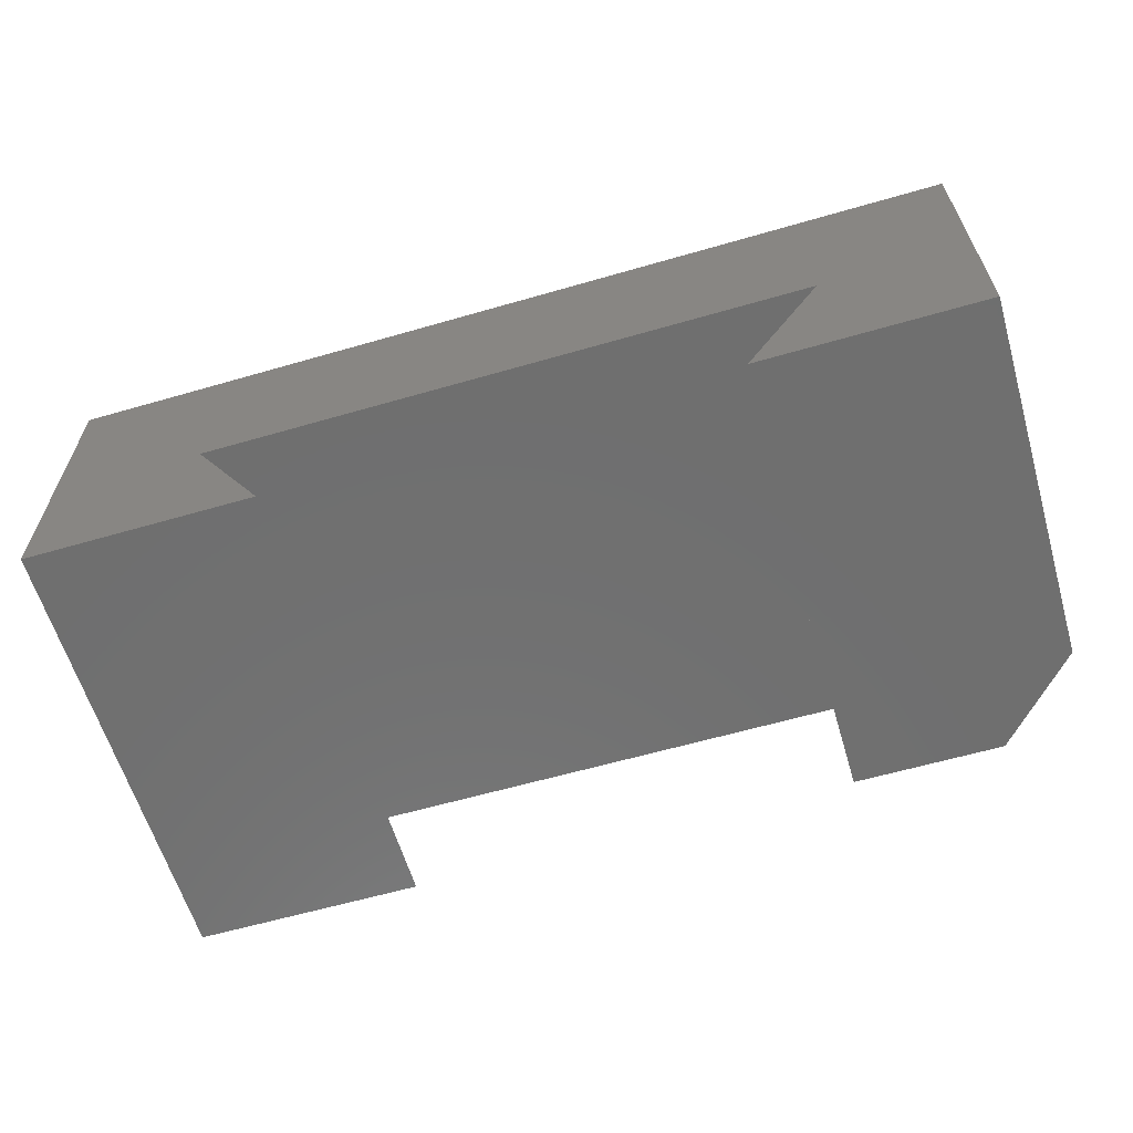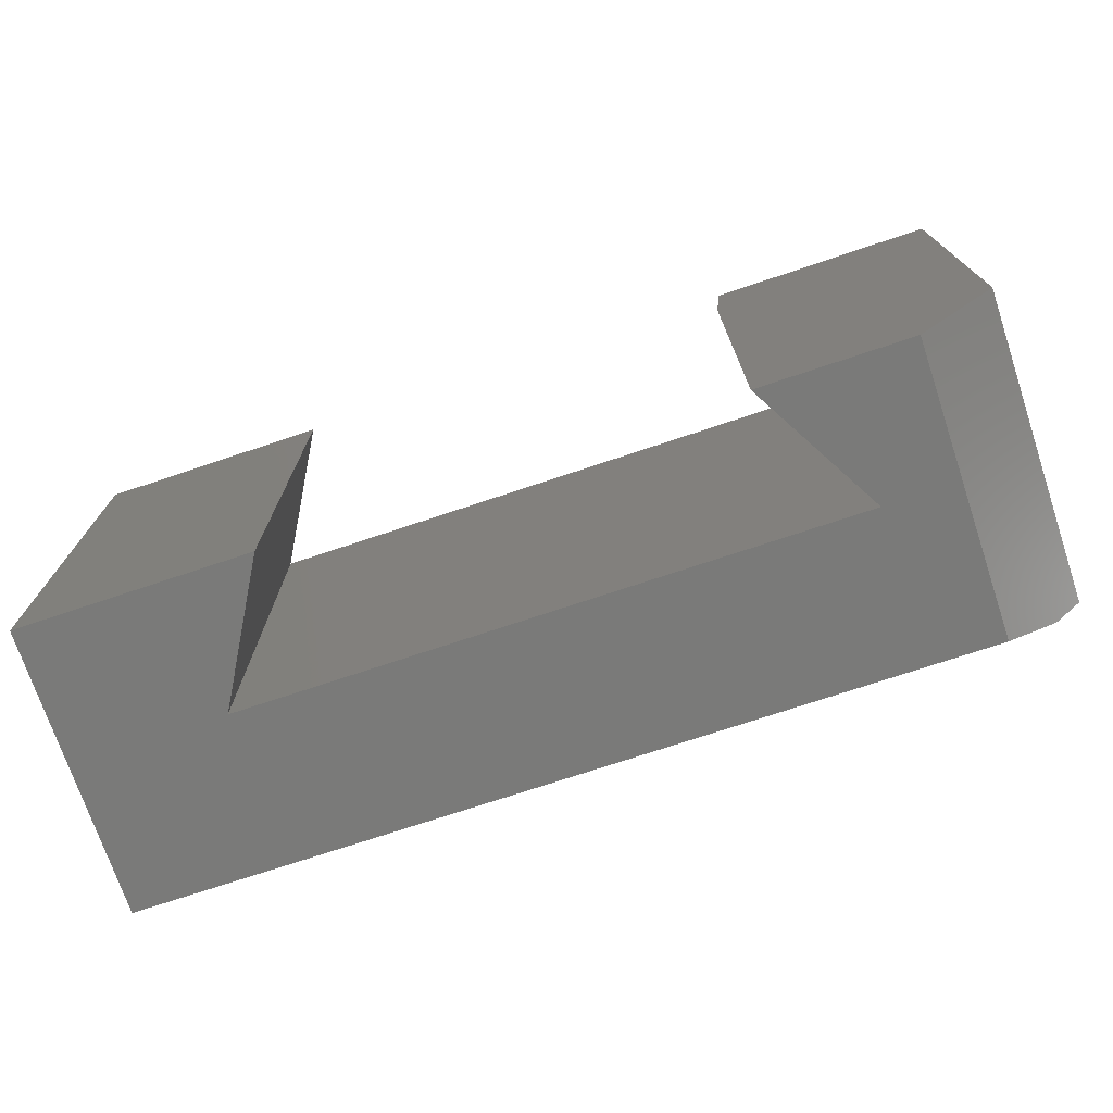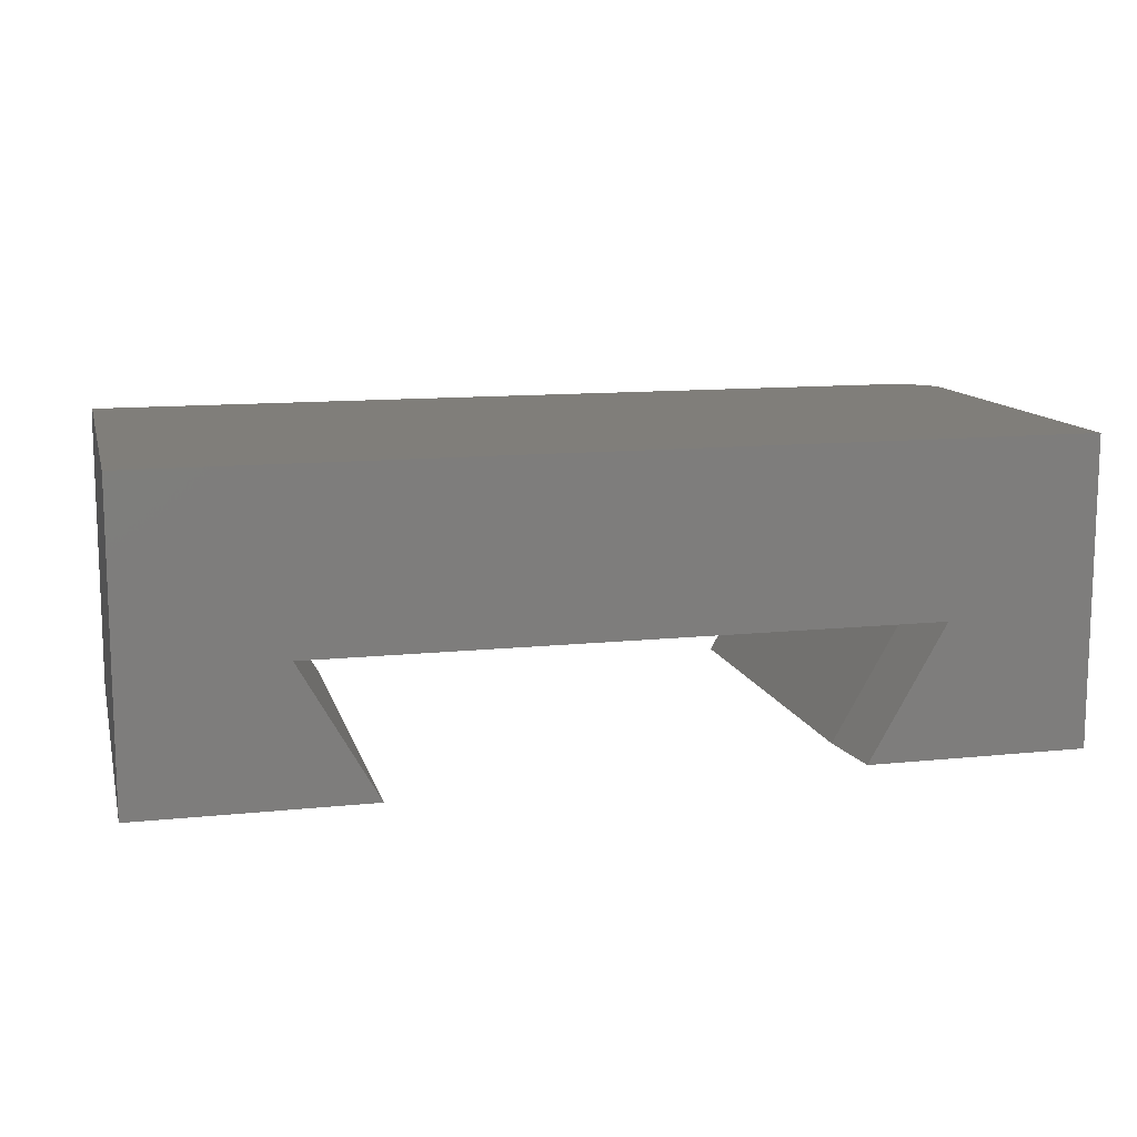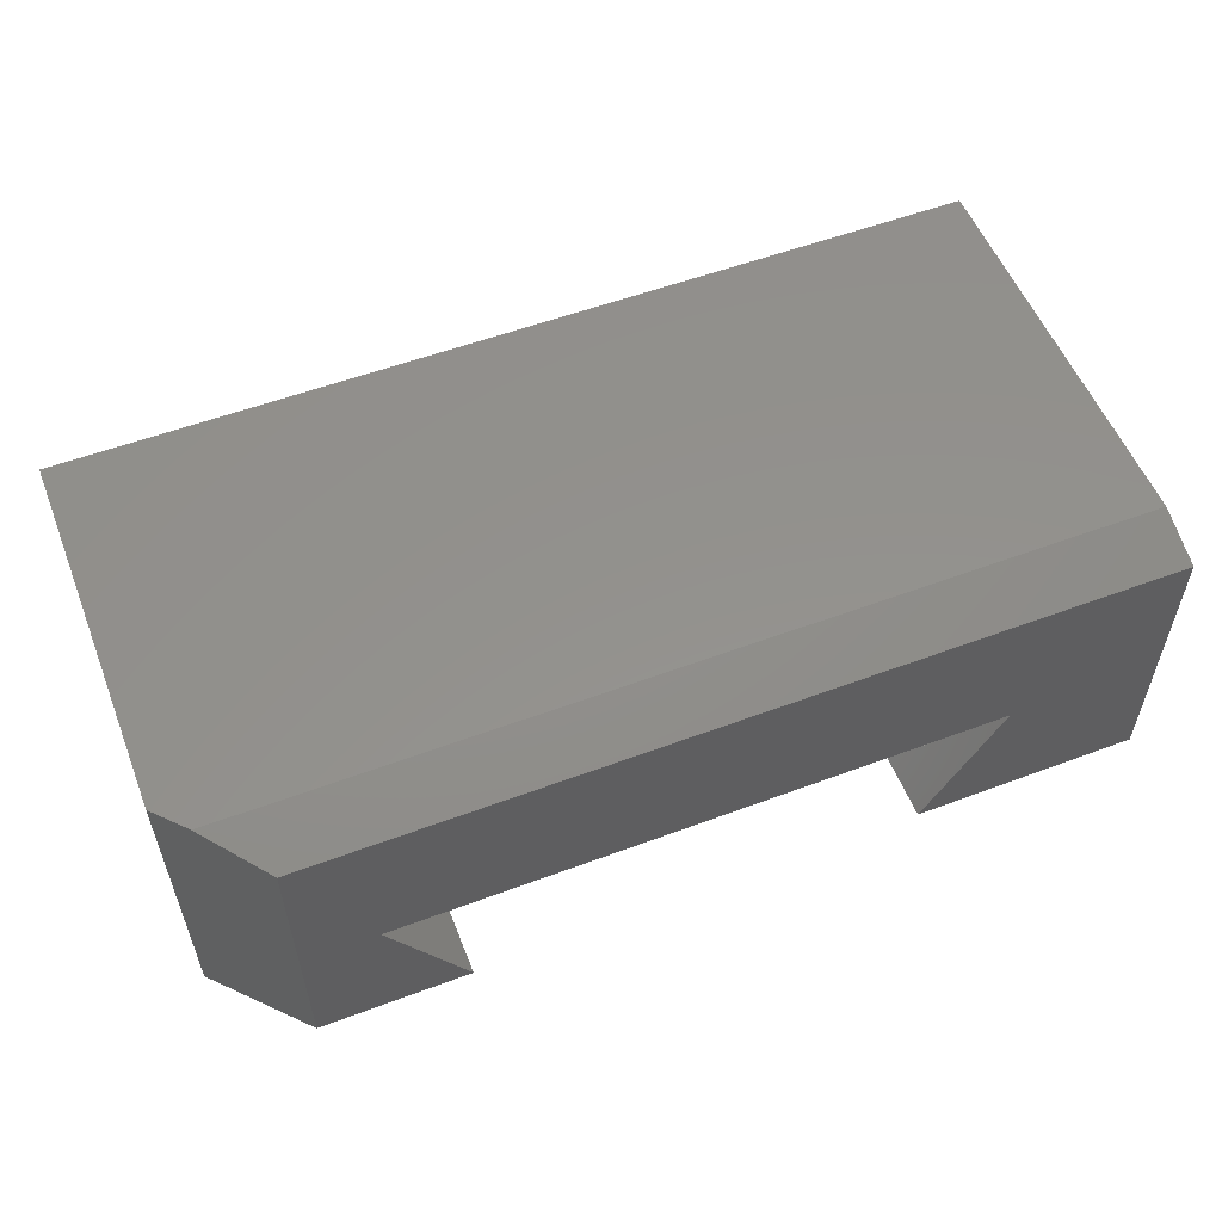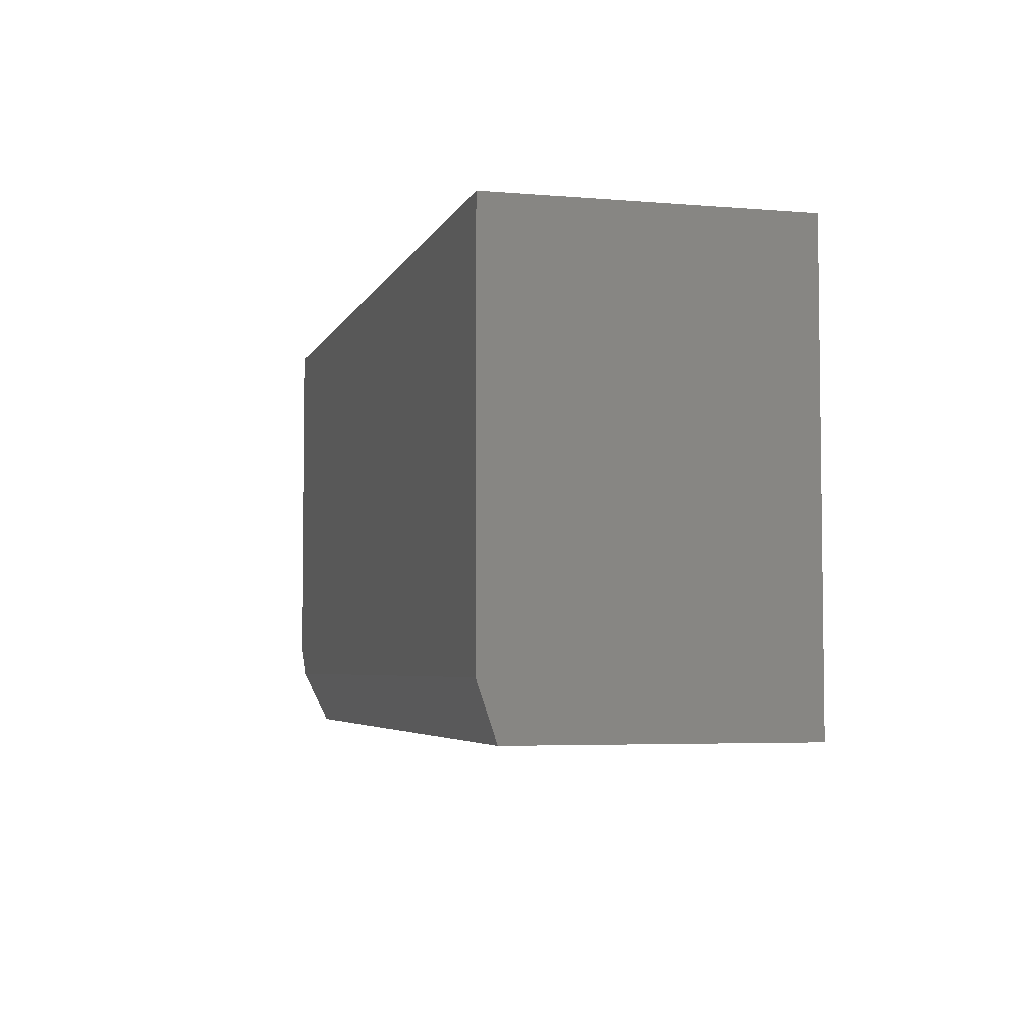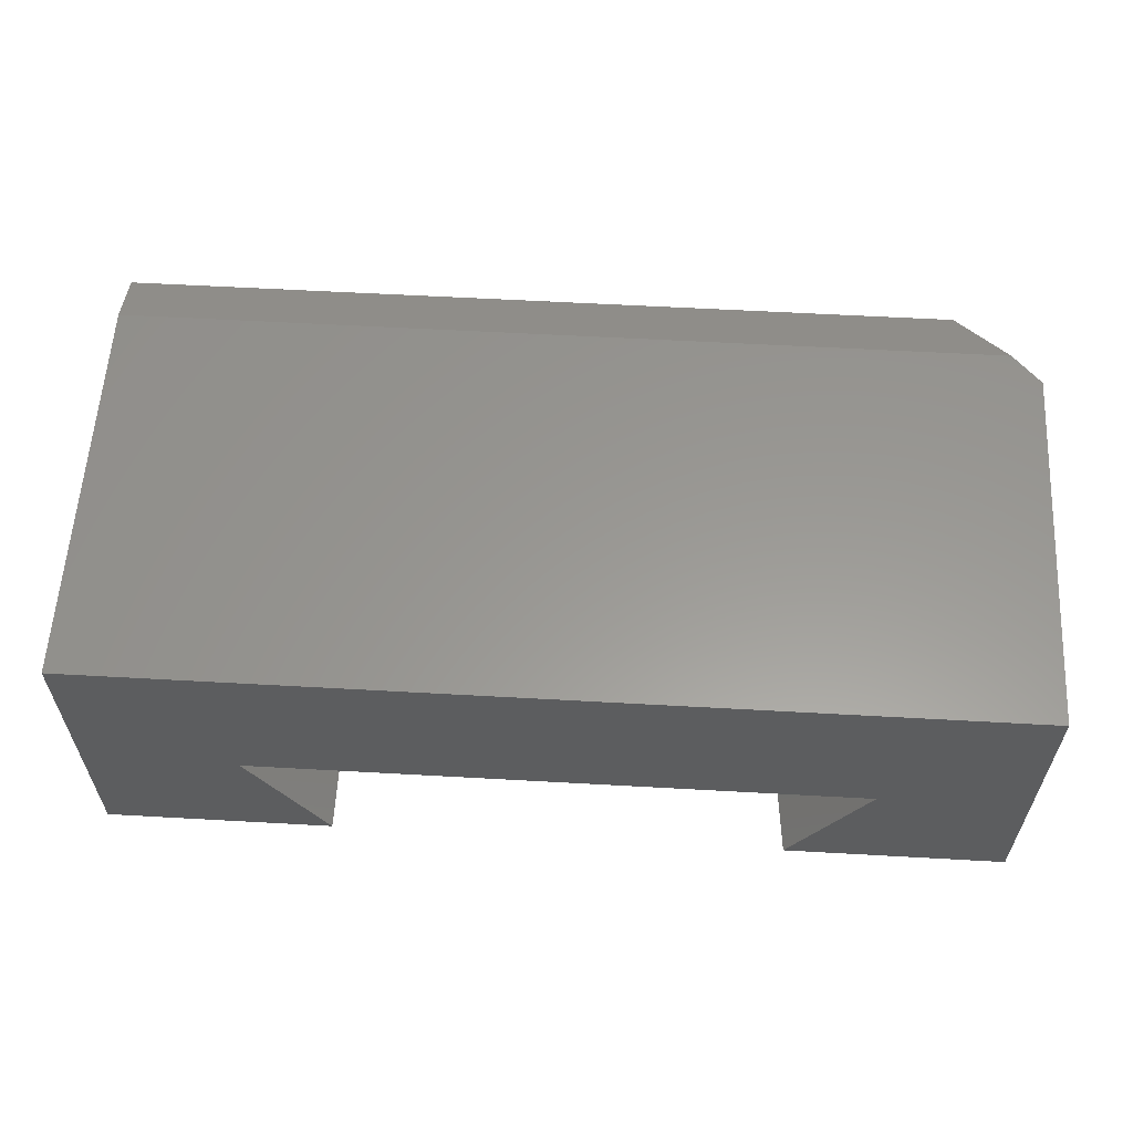
<metadata>
{"format":"stl","ext":"stl","renderer":"f3d","projection":"perspective","resolution":1024,"background":"white","views":[{"elev":-61.3,"azim":-163.6,"up":"+Z"},{"elev":-73.2,"azim":-161.5,"up":"+Y"},{"elev":12.0,"azim":166.1,"up":"+Z"},{"elev":55.3,"azim":-21.5,"up":"+Z"},{"elev":-4.6,"azim":74.9,"up":"+Y"},{"elev":59.1,"azim":-176.7,"up":"+Z"}]}
</metadata>
<code>
# stl→obj: 22 verts, 40 faces
v -0.2969 -0.5781 0.3009
v 0.75 -0.5781 0.3009
v -0.3622 -0.5078 0.3243
v 0.75 -0.5078 0.3243
v -0.2969 -0.5781 -0.0625
v -0.1083 -0.5781 -0.0625
v -0.205 -0.5781 0.1067
v 0.5566 -0.5781 0.1067
v 0.4599 -0.5781 -0.0625
v 0.75 -0.5781 -0.0625
v -0.3984 2.416e-17 0.3243
v -0.3984 0 -0.0625
v -0.3984 -0.4688 0.3243
v -0.3984 -0.4688 -0.0625
v 0.75 8.791e-17 0.3243
v -0.1173 1.561e-17 -0.0625
v -0.1083 -0.09375 -0.0625
v 0.75 6.375e-17 -0.0625
v 0.5566 6.358e-17 0.1067
v 0.4599 4.765e-17 -0.0625
v -0.214 2.081e-17 0.1067
v -0.205 -0.09375 0.1067
f 1 2 3
f 3 2 4
f 5 6 7
f 1 5 7
f 1 7 8
f 1 8 2
f 8 9 2
f 2 9 10
f 11 12 13
f 13 12 14
f 4 15 3
f 3 15 11
f 3 11 13
f 14 12 5
f 5 12 6
f 6 12 16
f 6 16 17
f 3 13 1
f 1 13 14
f 1 14 5
f 18 15 10
f 10 15 4
f 10 4 2
f 19 20 8
f 8 20 9
f 19 21 11
f 19 11 15
f 19 15 18
f 19 18 20
f 12 11 16
f 16 11 21
f 17 22 6
f 6 22 7
f 8 7 19
f 19 7 22
f 19 22 21
f 17 16 22
f 22 16 21
f 9 20 10
f 10 20 18

</code>
